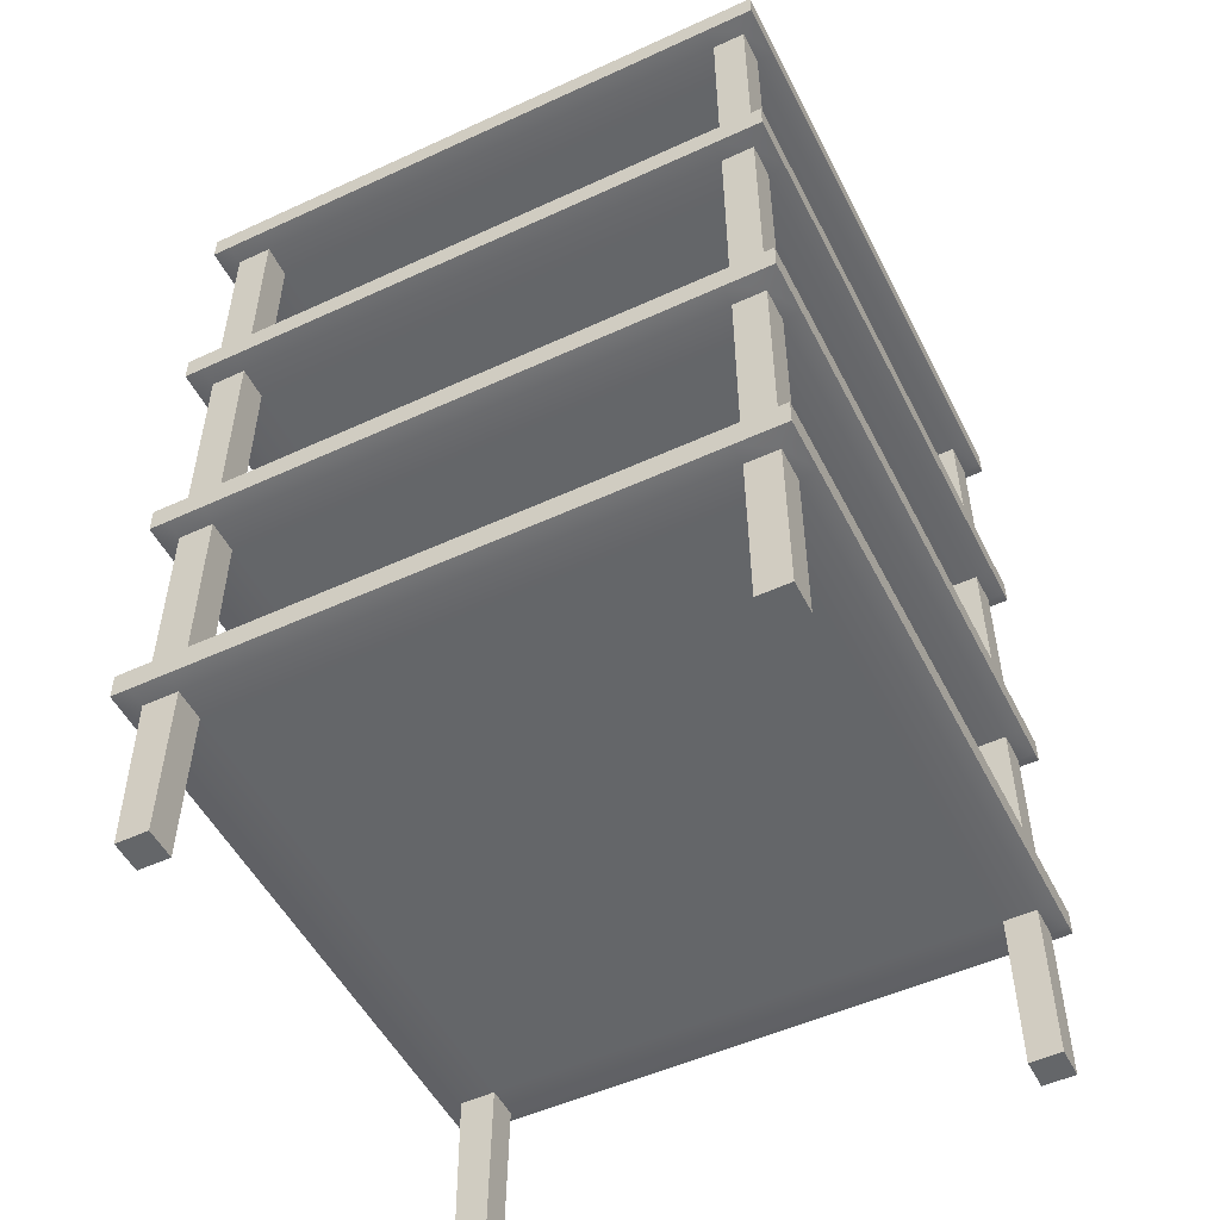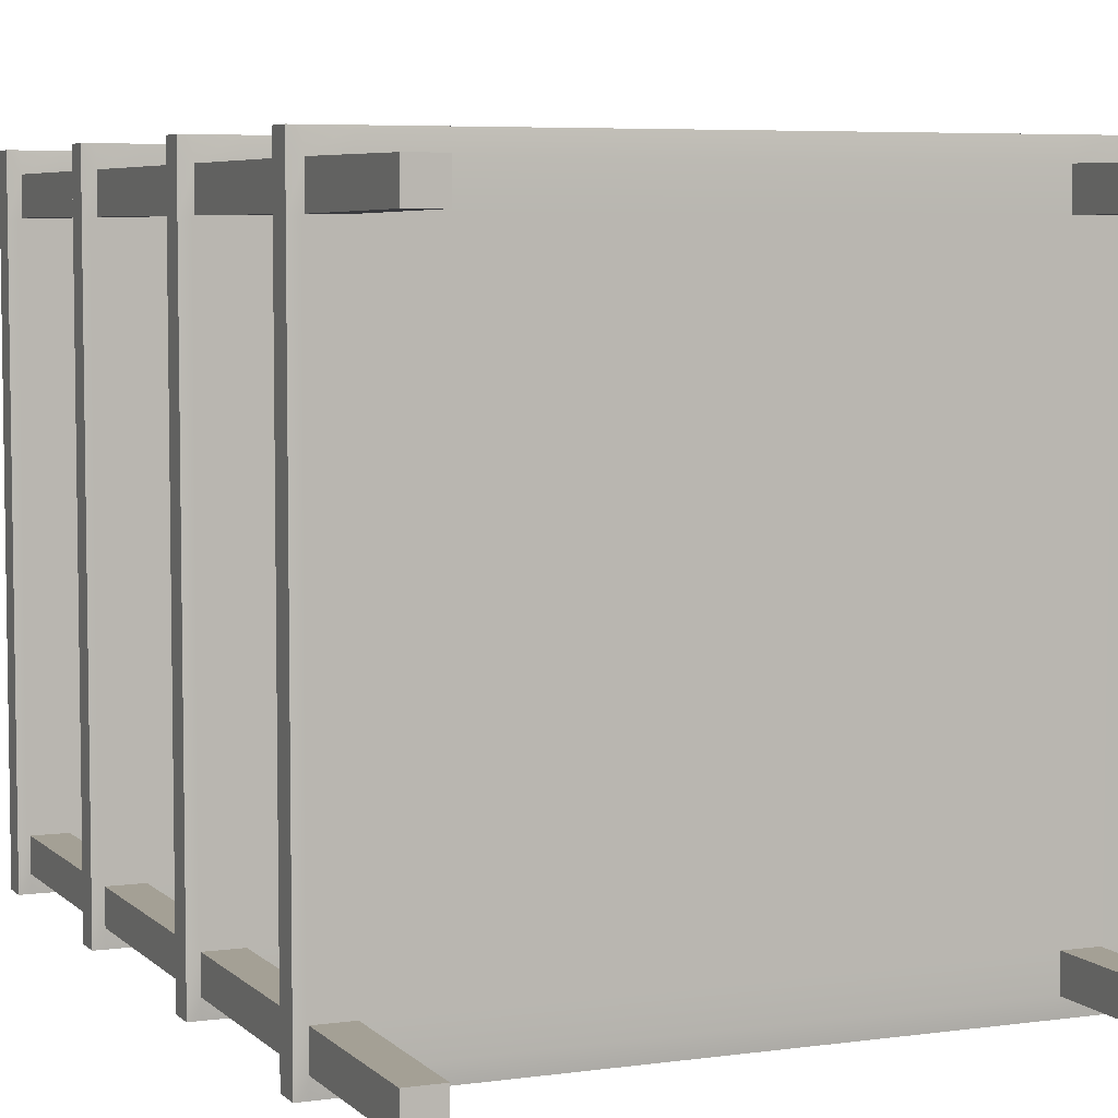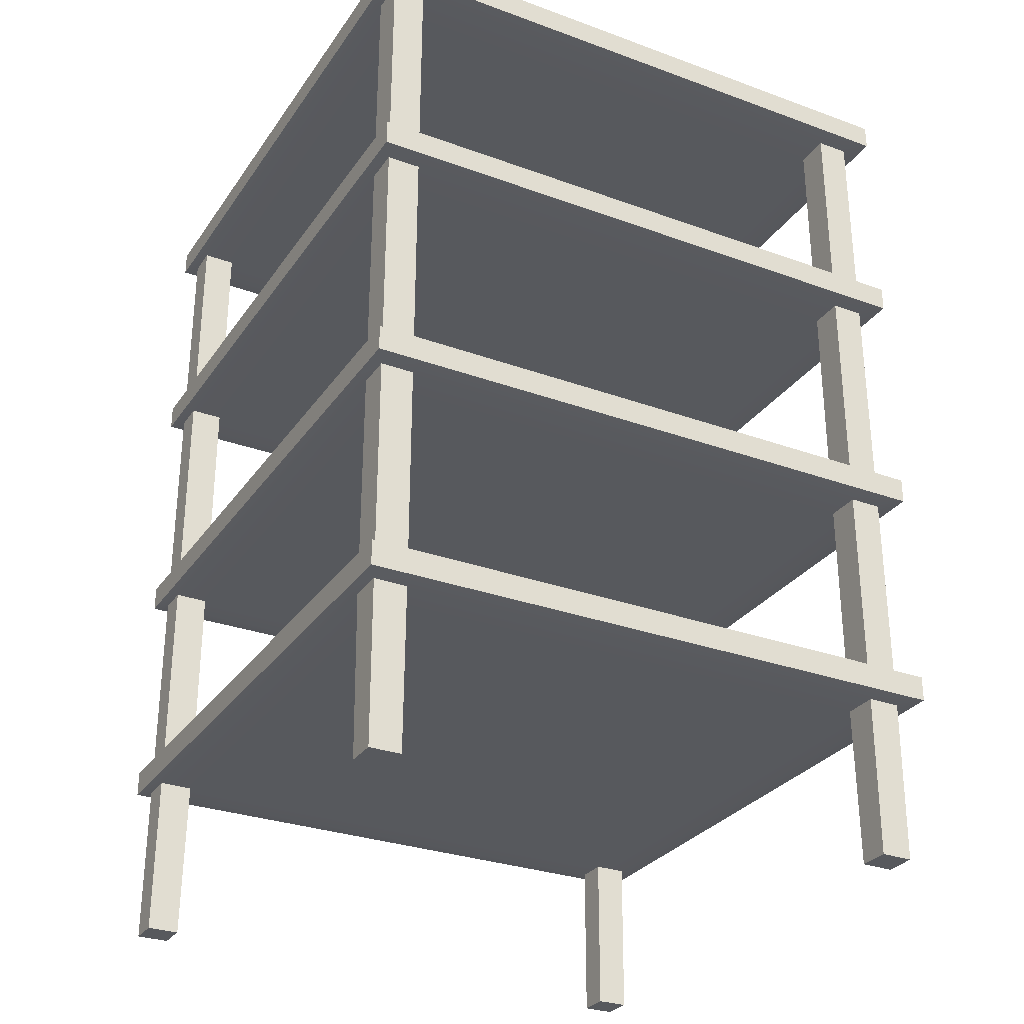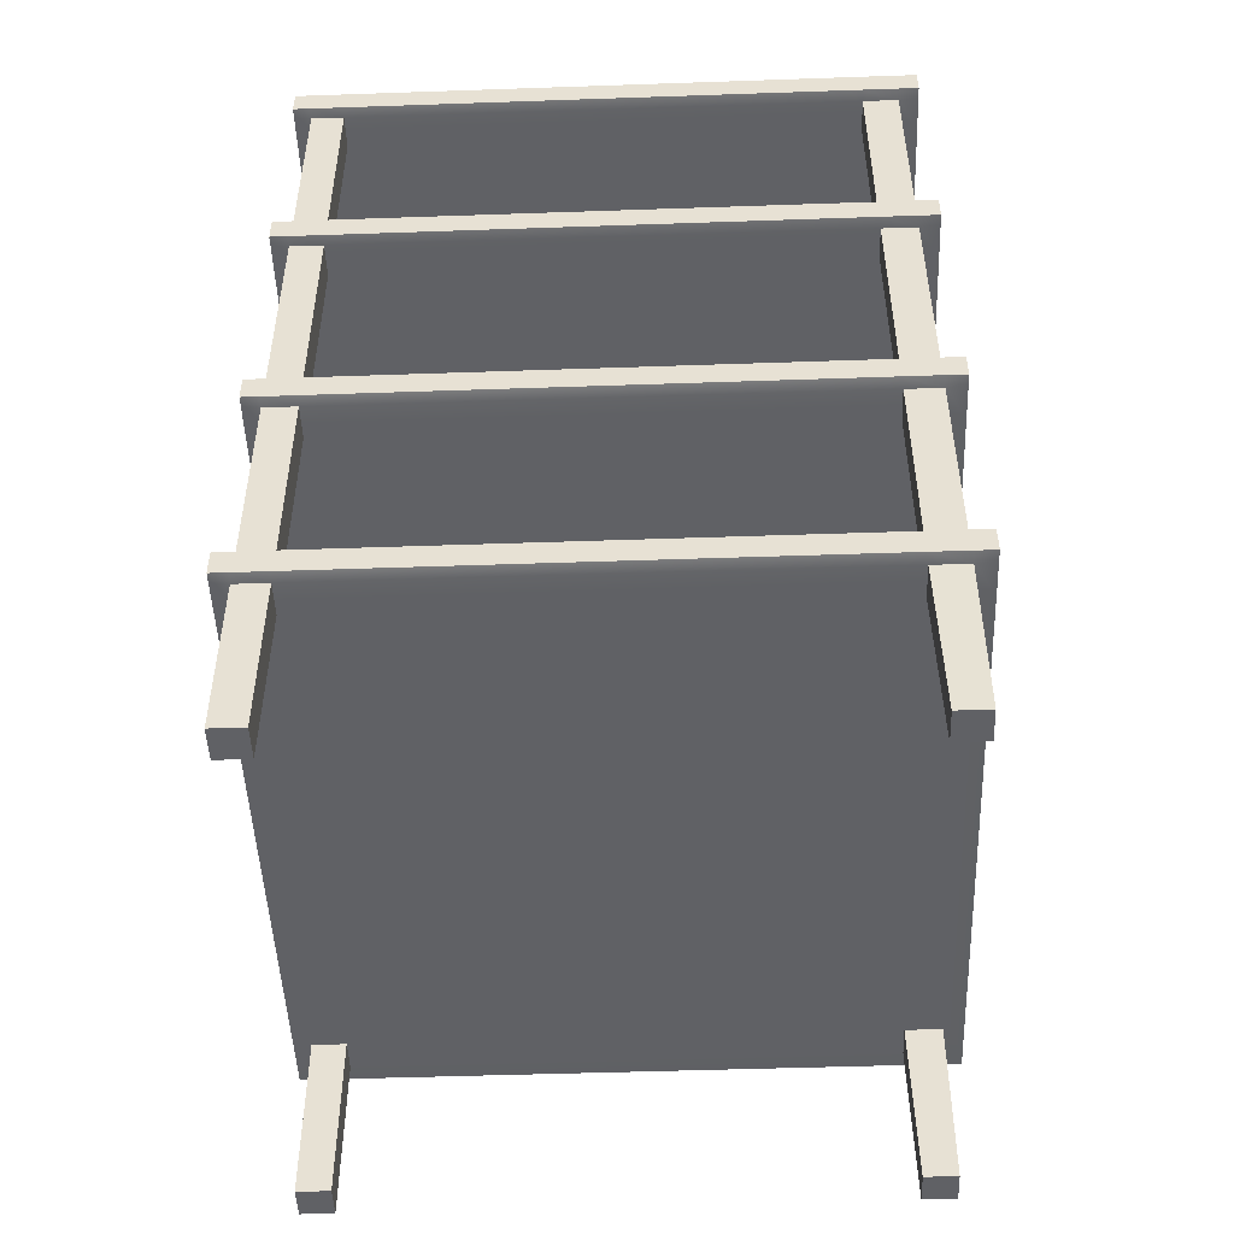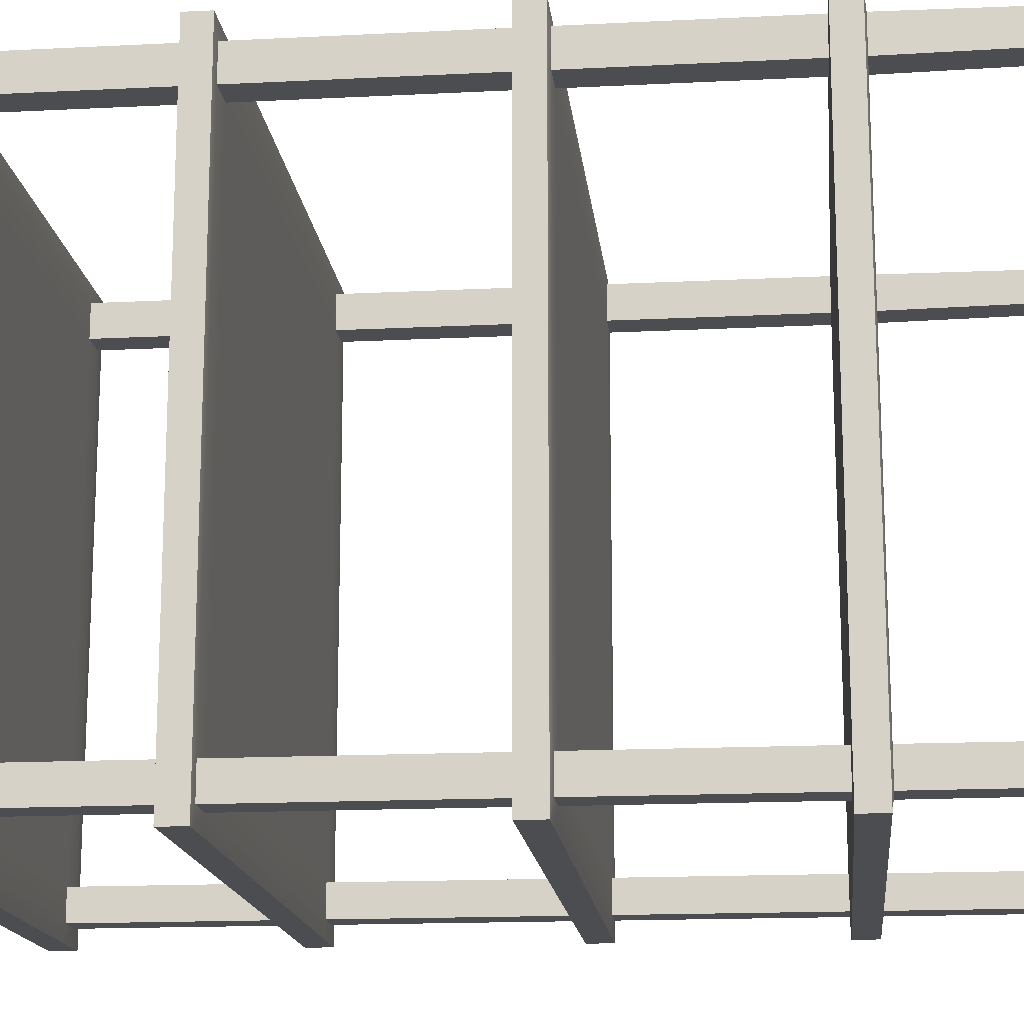
<metadata>
{"format":"obj","ext":"obj","renderer":"f3d","projection":"perspective","resolution":1024,"background":"white","views":[{"elev":-51.7,"azim":116.5,"up":"+Y"},{"elev":5.7,"azim":-23.2,"up":"+Z"},{"elev":-29.6,"azim":-28.2,"up":"+Y"},{"elev":-49.2,"azim":-87.8,"up":"+Y"},{"elev":-16.0,"azim":-84.0,"up":"+Z"}]}
</metadata>
<code>
g default
v -3.77 1.999 3.768
v 3.77 1.999 3.768
v -3.77 2.312 3.768
v 3.77 2.312 3.768
v -3.77 2.312 -3.768
v 3.77 2.312 -3.768
v -3.77 1.999 -3.768
v 3.77 1.999 -3.768
v -3.77 1.999 -3.558
v -3.77 2.312 -3.558
v 3.77 2.312 -3.558
v 3.77 1.999 -3.558
v -3.77 2.312 -3.158
v -3.77 1.999 -3.158
v 3.77 1.999 -3.158
v 3.77 2.312 -3.158
v -3.644 2.325 -3.162
v -3.639 2.312 3.768
v -3.639 1.999 3.768
v -3.644 1.976 -3.162
v -3.644 1.976 -3.558
v -3.639 1.999 -3.768
v -3.639 2.312 -3.768
v -3.644 2.325 -3.558
v -3.234 2.325 -3.162
v -3.212 2.312 3.768
v -3.212 1.999 3.768
v -3.234 1.976 -3.162
v -3.234 1.976 -3.558
v -3.212 1.999 -3.768
v -3.212 2.312 -3.768
v -3.234 2.325 -3.558
v 3.536 2.325 -3.162
v 3.55 2.312 3.768
v 3.55 1.999 3.768
v 3.536 1.976 -3.162
v 3.536 1.976 -3.558
v 3.55 1.999 -3.768
v 3.55 2.312 -3.768
v 3.536 2.325 -3.558
v 3.133 2.325 -3.162
v 3.137 2.312 3.768
v 3.137 1.999 3.768
v 3.133 1.976 -3.162
v 3.133 1.976 -3.558
v 3.137 1.999 -3.768
v 3.137 2.312 -3.768
v 3.133 2.325 -3.558
v 3.133 2.325 3.528
v 3.536 2.325 3.528
v 3.77 2.312 3.541
v 3.77 1.999 3.541
v 3.536 1.976 3.528
v 3.133 1.976 3.528
v -3.216 1.976 3.528
v -3.626 1.976 3.528
v -3.77 1.999 3.541
v -3.77 2.312 3.541
v -3.626 2.325 3.528
v -3.216 2.325 3.528
v 3.133 2.325 3.096
v 3.536 2.325 3.096
v 3.77 2.312 3.069
v 3.77 1.999 3.069
v 3.536 1.976 3.096
v 3.133 1.976 3.096
v -3.216 1.976 3.096
v -3.626 1.976 3.096
v -3.77 1.999 3.069
v -3.77 2.312 3.069
v -3.626 2.325 3.096
v -3.216 2.325 3.096
v -3.77 4.842 3.768
v 3.77 4.842 3.768
v -3.77 5.156 3.768
v 3.77 5.156 3.768
v -3.77 5.156 -3.768
v 3.77 5.156 -3.768
v -3.77 4.842 -3.768
v 3.77 4.842 -3.768
v -3.77 4.842 -3.558
v -3.77 5.156 -3.558
v 3.77 5.156 -3.558
v 3.77 4.842 -3.558
v -3.77 5.156 -3.158
v -3.77 4.842 -3.158
v 3.77 4.842 -3.158
v 3.77 5.156 -3.158
v -3.644 5.17 -3.162
v -3.639 5.156 3.768
v -3.639 4.842 3.768
v -3.644 4.82 -3.162
v -3.644 4.82 -3.558
v -3.639 4.842 -3.768
v -3.639 5.156 -3.768
v -3.644 5.17 -3.558
v -3.234 5.17 -3.162
v -3.212 5.156 3.768
v -3.212 4.842 3.768
v -3.234 4.82 -3.162
v -3.234 4.82 -3.558
v -3.212 4.842 -3.768
v -3.212 5.156 -3.768
v -3.234 5.17 -3.558
v 3.536 5.17 -3.162
v 3.55 5.156 3.768
v 3.55 4.842 3.768
v 3.536 4.82 -3.162
v 3.536 4.82 -3.558
v 3.55 4.842 -3.768
v 3.55 5.156 -3.768
v 3.536 5.17 -3.558
v 3.133 5.17 -3.162
v 3.137 5.156 3.768
v 3.137 4.842 3.768
v 3.133 4.82 -3.162
v 3.133 4.82 -3.558
v 3.137 4.842 -3.768
v 3.137 5.156 -3.768
v 3.133 5.17 -3.558
v 3.133 5.17 3.528
v 3.536 5.17 3.528
v 3.77 5.156 3.541
v 3.77 4.842 3.541
v 3.536 4.82 3.528
v 3.133 4.82 3.528
v -3.216 4.82 3.528
v -3.626 4.82 3.528
v -3.77 4.842 3.541
v -3.77 5.156 3.541
v -3.626 5.17 3.528
v -3.216 5.17 3.528
v 3.133 5.17 3.096
v 3.536 5.17 3.096
v 3.77 5.156 3.069
v 3.77 4.842 3.069
v 3.536 4.82 3.096
v 3.133 4.82 3.096
v -3.216 4.82 3.096
v -3.626 4.82 3.096
v -3.77 4.842 3.069
v -3.77 5.156 3.069
v -3.626 5.17 3.096
v -3.216 5.17 3.096
v -3.77 7.899 3.768
v 3.77 7.899 3.768
v -3.77 8.212 3.768
v 3.77 8.212 3.768
v -3.77 8.212 -3.768
v 3.77 8.212 -3.768
v -3.77 7.899 -3.768
v 3.77 7.899 -3.768
v -3.77 7.899 -3.558
v -3.77 8.212 -3.558
v 3.77 8.212 -3.558
v 3.77 7.899 -3.558
v -3.77 8.212 -3.158
v -3.77 7.899 -3.158
v 3.77 7.899 -3.158
v 3.77 8.212 -3.158
v -3.644 8.236 -3.162
v -3.639 8.212 3.768
v -3.639 7.899 3.768
v -3.644 7.885 -3.162
v -3.644 7.885 -3.558
v -3.639 7.899 -3.768
v -3.639 8.212 -3.768
v -3.644 8.236 -3.558
v -3.234 8.236 -3.162
v -3.212 8.212 3.768
v -3.212 7.899 3.768
v -3.234 7.885 -3.162
v -3.234 7.885 -3.558
v -3.212 7.899 -3.768
v -3.212 8.212 -3.768
v -3.234 8.236 -3.558
v 3.536 8.236 -3.162
v 3.55 8.212 3.768
v 3.55 7.899 3.768
v 3.536 7.885 -3.162
v 3.536 7.885 -3.558
v 3.55 7.899 -3.768
v 3.55 8.212 -3.768
v 3.536 8.236 -3.558
v 3.133 8.236 -3.162
v 3.137 8.212 3.768
v 3.137 7.899 3.768
v 3.133 7.885 -3.162
v 3.133 7.885 -3.558
v 3.137 7.899 -3.768
v 3.137 8.212 -3.768
v 3.133 8.236 -3.558
v 3.133 8.236 3.528
v 3.536 8.236 3.528
v 3.77 8.212 3.541
v 3.77 7.899 3.541
v 3.536 7.885 3.528
v 3.133 7.885 3.528
v -3.216 7.885 3.528
v -3.626 7.885 3.528
v -3.77 7.899 3.541
v -3.77 8.212 3.541
v -3.626 8.236 3.528
v -3.216 8.236 3.528
v 3.133 8.236 3.096
v 3.536 8.236 3.096
v 3.77 8.212 3.069
v 3.77 7.899 3.069
v 3.536 7.885 3.096
v 3.133 7.885 3.096
v -3.216 7.885 3.096
v -3.626 7.885 3.096
v -3.77 7.899 3.069
v -3.77 8.212 3.069
v -3.626 8.236 3.096
v -3.216 8.236 3.096
v 3.129 -0.04064 3.515
v 3.522 -0.04064 3.515
v 3.129 11.15 3.515
v 3.522 11.15 3.515
v 3.129 11.15 3.122
v 3.522 11.15 3.122
v 3.129 -0.04064 3.122
v 3.522 -0.04064 3.122
v 3.133 10.72 3.528
v 3.133 10.72 3.096
v 3.536 10.72 3.096
v 3.536 10.72 3.528
v 3.536 11.06 3.528
v 3.133 11.06 3.528
v 3.133 11.06 3.096
v 3.536 11.06 3.096
v -3.77 10.73 3.768
v 3.77 10.73 3.768
v -3.77 11.05 3.768
v 3.77 11.05 3.768
v -3.77 11.05 -3.768
v 3.77 11.05 -3.768
v -3.77 10.73 -3.768
v 3.77 10.73 -3.768
v -3.77 10.73 -3.558
v -3.77 11.05 -3.558
v 3.77 11.05 -3.558
v 3.77 10.73 -3.558
v -3.77 11.05 -3.158
v -3.77 10.73 -3.158
v 3.77 10.73 -3.158
v 3.77 11.05 -3.158
v -3.644 11.06 -3.162
v -3.639 11.05 3.768
v -3.639 10.73 3.768
v -3.644 10.72 -3.162
v -3.644 10.72 -3.558
v -3.639 10.73 -3.768
v -3.639 11.05 -3.768
v -3.644 11.06 -3.558
v -3.234 11.06 -3.162
v -3.212 11.05 3.768
v -3.212 10.73 3.768
v -3.234 10.72 -3.162
v -3.234 10.72 -3.558
v -3.212 10.73 -3.768
v -3.212 11.05 -3.768
v -3.234 11.06 -3.558
v 3.536 11.06 -3.162
v 3.55 11.05 3.768
v 3.55 10.73 3.768
v 3.536 10.72 -3.162
v 3.536 10.72 -3.558
v 3.55 10.73 -3.768
v 3.55 11.05 -3.768
v 3.536 11.06 -3.558
v 3.133 11.06 -3.162
v 3.137 11.05 3.768
v 3.137 10.73 3.768
v 3.133 10.72 -3.162
v 3.133 10.72 -3.558
v 3.137 10.73 -3.768
v 3.137 11.05 -3.768
v 3.133 11.06 -3.558
v 3.77 11.05 3.541
v 3.77 10.73 3.541
v -3.216 10.72 3.528
v -3.626 10.72 3.528
v -3.77 10.73 3.541
v -3.77 11.05 3.541
v -3.626 11.06 3.528
v -3.216 11.06 3.528
v 3.77 11.05 3.069
v 3.77 10.73 3.069
v -3.216 10.72 3.096
v -3.626 10.72 3.096
v -3.77 10.73 3.069
v -3.77 11.05 3.069
v -3.626 11.06 3.096
v -3.216 11.06 3.096
v 3.129 -0.04064 -3.166
v 3.522 -0.04064 -3.166
v 3.129 11.15 -3.166
v 3.522 11.15 -3.166
v 3.129 11.15 -3.558
v 3.522 11.15 -3.558
v 3.129 -0.04064 -3.558
v 3.522 -0.04064 -3.558
v -3.65 -0.04064 -3.166
v -3.257 -0.04064 -3.166
v -3.65 11.15 -3.166
v -3.257 11.15 -3.166
v -3.65 11.15 -3.558
v -3.257 11.15 -3.558
v -3.65 -0.04064 -3.558
v -3.257 -0.04064 -3.558
v -3.613 -0.04064 3.515
v -3.22 -0.04064 3.515
v -3.613 11.15 3.515
v -3.22 11.15 3.515
v -3.613 11.15 3.122
v -3.22 11.15 3.122
v -3.613 -0.04064 3.122
v -3.22 -0.04064 3.122
g pCube21
f 35 2 4 34
f 40 11 6 39
f 39 6 8 38
f 38 8 12 37
f 12 8 6 11
f 7 9 10 5
f 14 69 70 13
f 62 63 16 33
f 64 15 16 63
f 36 15 64 65
f 9 14 13 10
f 37 12 15 36
f 16 15 12 11
f 40 33 16 11
f 70 71 17 13
f 1 19 18 3
f 14 20 68 69
f 9 21 20 14
f 7 22 21 9
f 5 23 22 7
f 10 24 23 5
f 13 17 24 10
f 71 72 25 17
f 19 27 26 18
f 20 28 67 68
f 22 30 29 21
f 23 31 30 22
f 24 32 31 23
f 61 62 33 41
f 43 35 34 42
f 44 36 65 66
f 46 38 37 45
f 47 39 38 46
f 48 40 39 47
f 72 61 41 25
f 27 43 42 26
f 28 44 66 67
f 29 45 44 28
f 30 46 45 29
f 31 47 46 30
f 32 48 47 31
f 32 25 41 48
f 42 34 50 49
f 34 4 51 50
f 2 52 51 4
f 53 52 2 35
f 54 53 35 43
f 55 54 43 27
f 56 55 27 19
f 57 56 19 1
f 58 57 1 3
f 3 18 59 58
f 18 26 60 59
f 26 42 49 60
f 50 51 63 62
f 52 64 63 51
f 65 64 52 53
f 67 66 54 55
f 69 68 56 57
f 70 69 57 58
f 58 59 71 70
f 60 49 61 72
f 107 74 76 106
f 112 83 78 111
f 111 78 80 110
f 110 80 84 109
f 84 80 78 83
f 79 81 82 77
f 86 141 142 85
f 134 135 88 105
f 136 87 88 135
f 108 87 136 137
f 81 86 85 82
f 109 84 87 108
f 88 87 84 83
f 112 105 88 83
f 142 143 89 85
f 73 91 90 75
f 86 92 140 141
f 81 93 92 86
f 79 94 93 81
f 77 95 94 79
f 82 96 95 77
f 85 89 96 82
f 143 144 97 89
f 91 99 98 90
f 92 100 139 140
f 94 102 101 93
f 95 103 102 94
f 96 104 103 95
f 133 134 105 113
f 115 107 106 114
f 116 108 137 138
f 118 110 109 117
f 119 111 110 118
f 120 112 111 119
f 144 133 113 97
f 99 115 114 98
f 100 116 138 139
f 101 117 116 100
f 102 118 117 101
f 103 119 118 102
f 104 120 119 103
f 104 97 113 120
f 114 106 122 121
f 106 76 123 122
f 74 124 123 76
f 125 124 74 107
f 126 125 107 115
f 127 126 115 99
f 128 127 99 91
f 129 128 91 73
f 130 129 73 75
f 75 90 131 130
f 90 98 132 131
f 98 114 121 132
f 122 123 135 134
f 124 136 135 123
f 137 136 124 125
f 139 138 126 127
f 141 140 128 129
f 142 141 129 130
f 130 131 143 142
f 132 121 133 144
f 179 146 148 178
f 184 155 150 183
f 183 150 152 182
f 182 152 156 181
f 156 152 150 155
f 151 153 154 149
f 158 213 214 157
f 206 207 160 177
f 208 159 160 207
f 180 159 208 209
f 153 158 157 154
f 181 156 159 180
f 160 159 156 155
f 184 177 160 155
f 214 215 161 157
f 145 163 162 147
f 158 164 212 213
f 153 165 164 158
f 151 166 165 153
f 149 167 166 151
f 154 168 167 149
f 157 161 168 154
f 215 216 169 161
f 163 171 170 162
f 164 172 211 212
f 166 174 173 165
f 167 175 174 166
f 168 176 175 167
f 205 206 177 185
f 187 179 178 186
f 188 180 209 210
f 190 182 181 189
f 191 183 182 190
f 192 184 183 191
f 216 205 185 169
f 171 187 186 170
f 172 188 210 211
f 173 189 188 172
f 174 190 189 173
f 175 191 190 174
f 176 192 191 175
f 176 169 185 192
f 186 178 194 193
f 178 148 195 194
f 146 196 195 148
f 197 196 146 179
f 198 197 179 187
f 199 198 187 171
f 200 199 171 163
f 201 200 163 145
f 202 201 145 147
f 147 162 203 202
f 162 170 204 203
f 170 186 193 204
f 194 195 207 206
f 196 208 207 195
f 209 208 196 197
f 211 210 198 199
f 213 212 200 201
f 214 213 201 202
f 202 203 215 214
f 204 193 205 216
f 217 218 53 54
f 219 220 222 221
f 66 65 224 223
f 223 224 218 217
f 218 224 65 53
f 223 217 54 66
f 193 194 228 225
f 205 193 225 226
f 226 227 206 205
f 194 206 227 228
f 121 122 197 198
f 133 121 198 210
f 210 209 134 133
f 122 134 209 197
f 230 229 220 219
f 231 230 219 221
f 221 222 232 231
f 229 232 222 220
f 49 50 125 126
f 61 49 126 138
f 138 137 62 61
f 50 62 137 125
f 267 234 236 266
f 272 243 238 271
f 271 238 240 270
f 270 240 244 269
f 244 240 238 243
f 239 241 242 237
f 246 293 294 245
f 232 289 248 265
f 290 247 248 289
f 268 247 290 227
f 241 246 245 242
f 269 244 247 268
f 248 247 244 243
f 272 265 248 243
f 294 295 249 245
f 233 251 250 235
f 246 252 292 293
f 241 253 252 246
f 239 254 253 241
f 237 255 254 239
f 242 256 255 237
f 245 249 256 242
f 295 296 257 249
f 251 259 258 250
f 252 260 291 292
f 254 262 261 253
f 255 263 262 254
f 256 264 263 255
f 231 232 265 273
f 275 267 266 274
f 276 268 227 226
f 278 270 269 277
f 279 271 270 278
f 280 272 271 279
f 296 231 273 257
f 259 275 274 258
f 260 276 226 291
f 261 277 276 260
f 262 278 277 261
f 263 279 278 262
f 264 280 279 263
f 264 257 273 280
f 274 266 229 230
f 266 236 281 229
f 234 282 281 236
f 228 282 234 267
f 225 228 267 275
f 283 225 275 259
f 284 283 259 251
f 285 284 251 233
f 286 285 233 235
f 235 250 287 286
f 250 258 288 287
f 258 274 230 288
f 229 281 289 232
f 282 290 289 281
f 227 290 282 228
f 291 226 225 283
f 293 292 284 285
f 294 293 285 286
f 286 287 295 294
f 288 230 231 296
f 297 298 36 44
f 299 300 302 301
f 45 37 304 303
f 303 304 298 297
f 298 304 37 36
f 303 297 44 45
f 185 177 268 276
f 192 185 276 277
f 277 269 184 192
f 177 184 269 268
f 113 105 180 188
f 120 113 188 189
f 189 181 112 120
f 105 112 181 180
f 273 265 300 299
f 280 273 299 301
f 301 302 272 280
f 265 272 302 300
f 41 33 108 116
f 48 41 116 117
f 117 109 40 48
f 33 40 109 108
f 305 306 28 20
f 307 308 310 309
f 21 29 312 311
f 311 312 306 305
f 306 312 29 28
f 311 305 20 21
f 161 169 260 252
f 168 161 252 253
f 253 261 176 168
f 169 176 261 260
f 89 97 172 164
f 96 89 164 165
f 165 173 104 96
f 97 104 173 172
f 249 257 308 307
f 256 249 307 309
f 309 310 264 256
f 257 264 310 308
f 17 25 100 92
f 24 17 92 93
f 93 101 32 24
f 25 32 101 100
f 313 314 55 56
f 315 316 318 317
f 68 67 320 319
f 319 320 314 313
f 314 320 67 55
f 319 313 56 68
f 203 204 283 284
f 215 203 284 292
f 292 291 216 215
f 204 216 291 283
f 131 132 199 200
f 143 131 200 212
f 212 211 144 143
f 132 144 211 199
f 287 288 316 315
f 295 287 315 317
f 317 318 296 295
f 288 296 318 316
f 59 60 127 128
f 71 59 128 140
f 140 139 72 71
f 60 72 139 127

</code>
